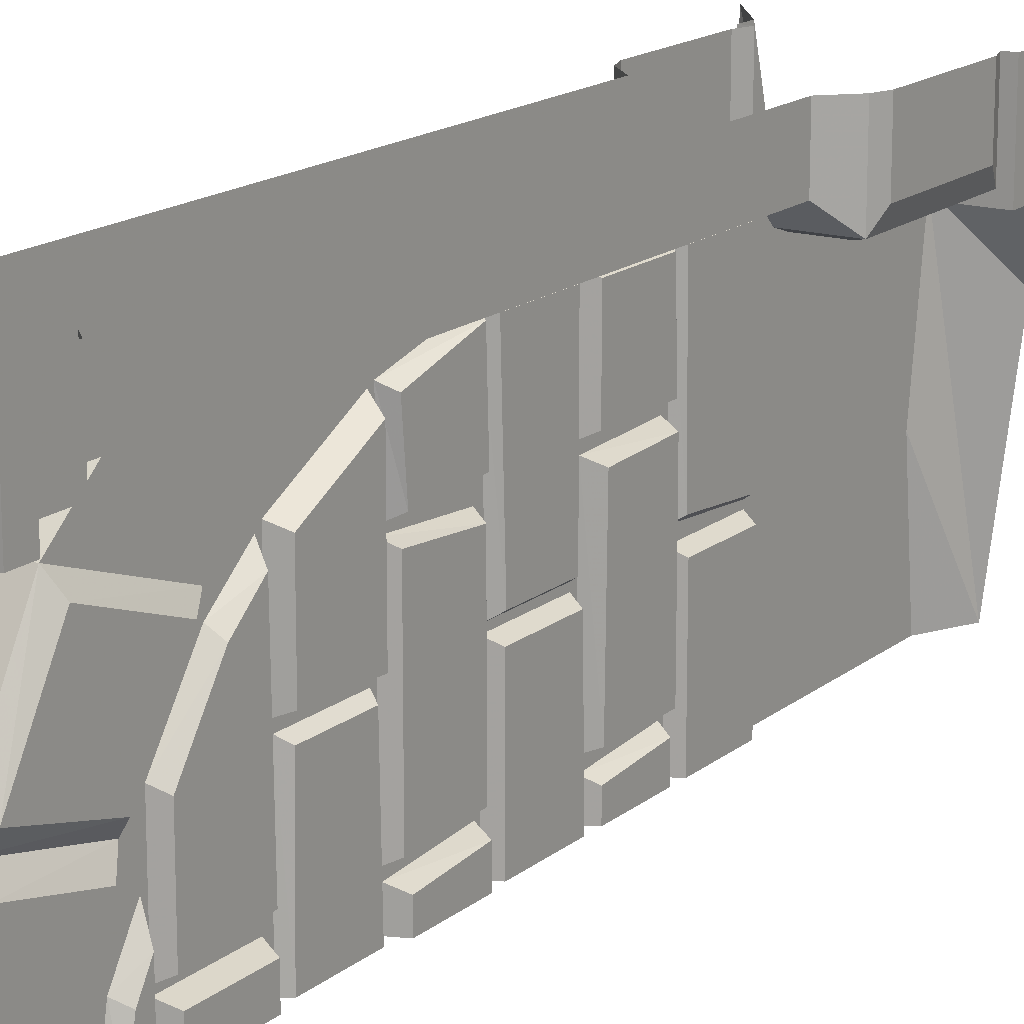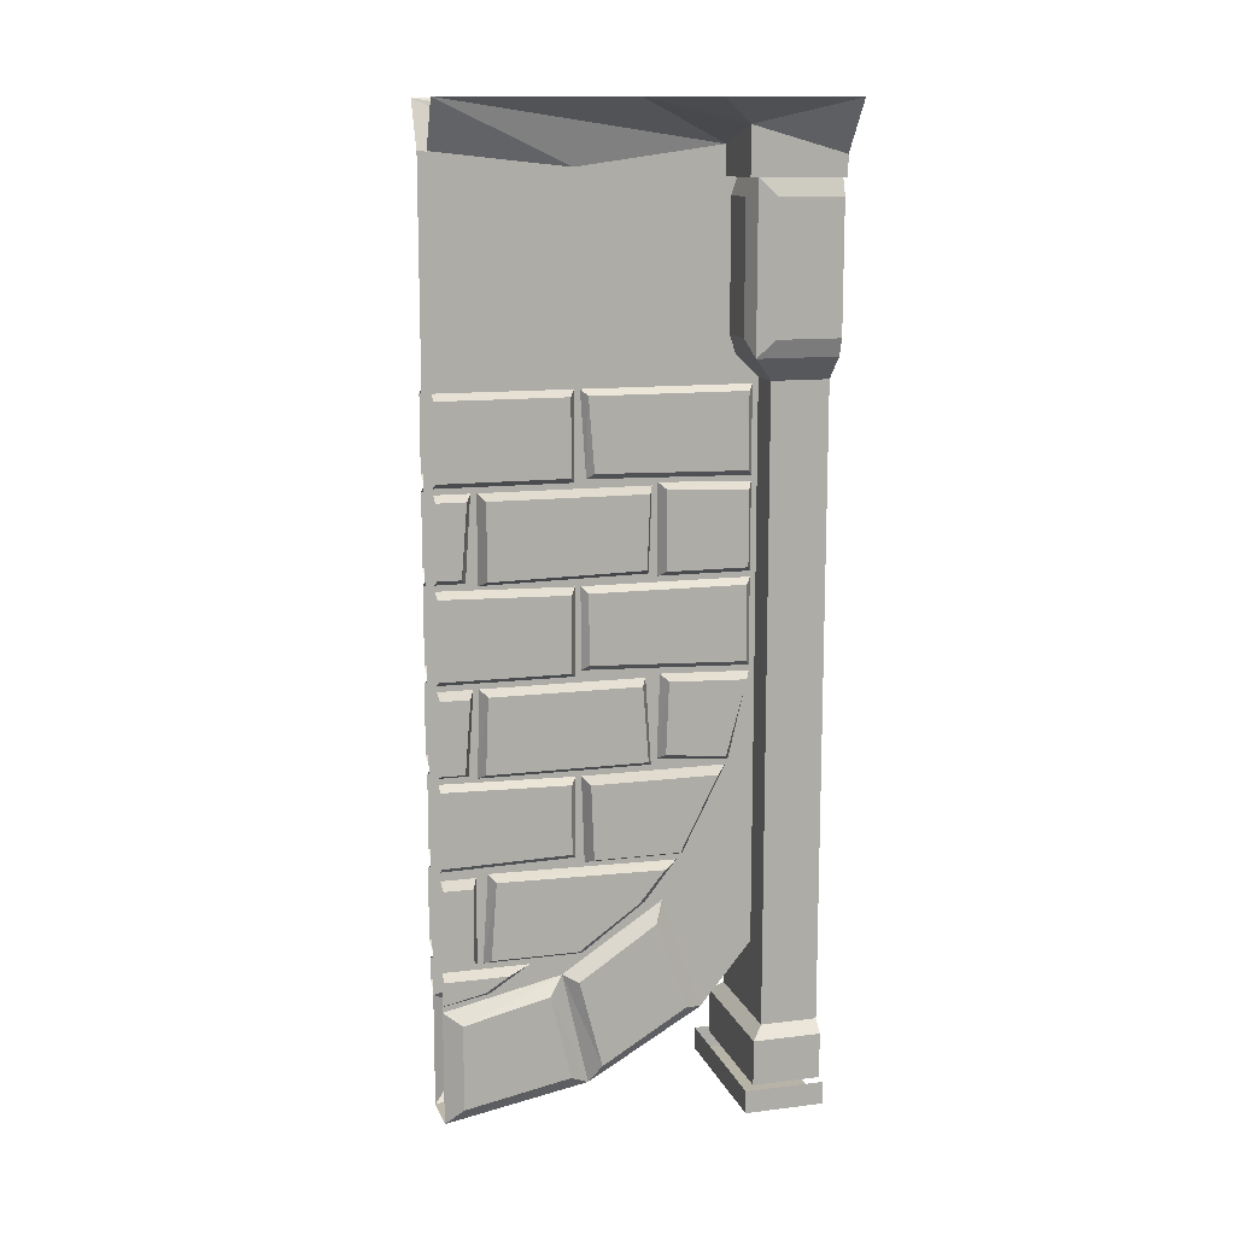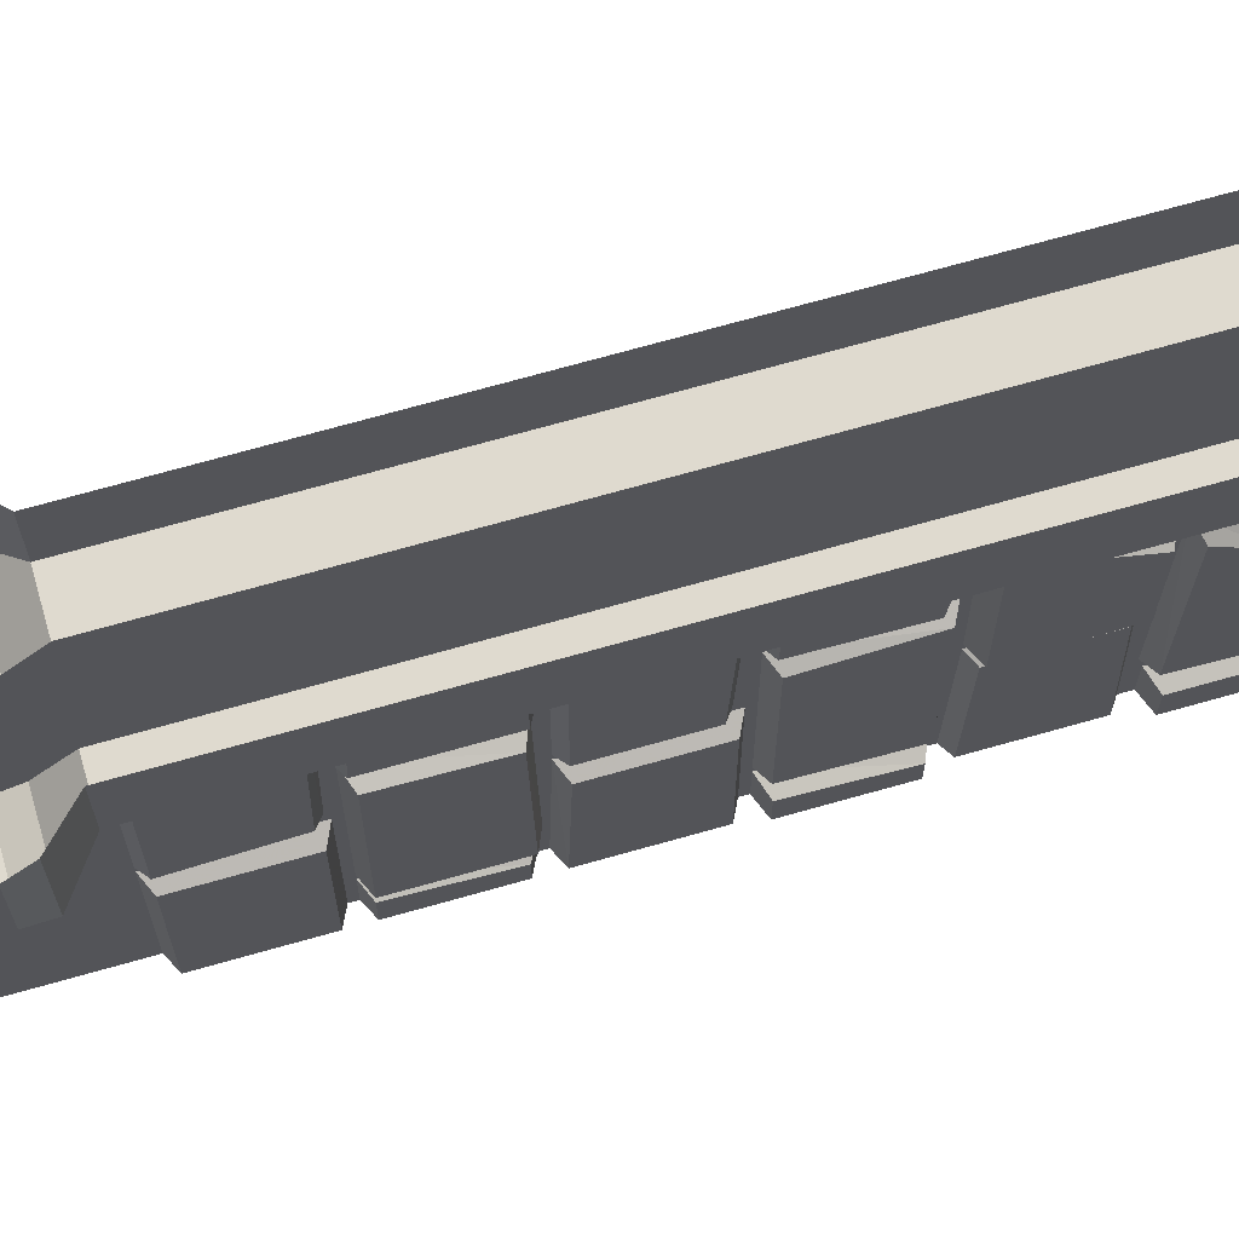
<metadata>
{"format":"obj","ext":"obj","renderer":"f3d","projection":"perspective","resolution":1024,"background":"white","views":[{"elev":16.2,"azim":32.5,"up":"+Z"},{"elev":12.6,"azim":-106.0,"up":"+Y"},{"elev":70.9,"azim":-105.8,"up":"+Z"}]}
</metadata>
<code>
v 0.09375 -0.7188 -0.5
v 0.09375 -0.9219 -0.1562
v 0.09375 -0.9219 -0.5
v 0.0625 -0.9375 -0.1406
v 0.0625 -0.9375 -0.5
v 0.0625 -0.7031 -0.5
v 0.09375 -0.7188 -0.1562
v 0.0625 -0.7031 -0.1406
v 0.08594 -0.9219 0.3125
v 0.08594 -0.9141 -0.09375
v 0.08594 -0.7188 -0.1094
v 0.08594 -0.7188 0.3125
v 0.0625 -0.9375 0.3281
v 0.0625 -0.9297 -0.1094
v 0.0625 -0.7031 -0.125
v 0.0625 -0.7031 0.3281
v 0.09375 -0.9688 -0.5
v 0.09375 -1.164 -0.4375
v 0.09375 -1.164 -0.5
v 0.0625 -1.18 -0.4219
v 0.0625 -1.18 -0.5
v 0.0625 -0.9531 -0.5
v 0.09375 -0.9688 -0.4219
v 0.0625 -0.9531 -0.4062
v 0.1016 -1.164 0.03906
v 0.1016 -1.172 -0.375
v 0.1016 -0.9688 -0.375
v 0.1016 -0.9688 0.04688
v 0.0625 -1.18 0.05469
v 0.0625 -1.188 -0.3906
v 0.0625 -0.9531 -0.3906
v 0.0625 -0.9531 0.0625
v 0.09375 -1.172 0.3125
v 0.09375 -1.172 0.09375
v 0.09375 -0.9609 0.09375
v 0.09375 -0.9688 0.3125
v 0.0625 -1.188 0.3281
v 0.0625 -1.188 0.07812
v 0.0625 -0.9453 0.07812
v 0.0625 -0.9531 0.3281
v 0.09375 -1.211 -0.5
v 0.09375 -1.422 -0.1562
v 0.09375 -1.422 -0.5
v 0.0625 -1.438 -0.1406
v 0.0625 -1.438 -0.5
v 0.0625 -1.195 -0.5
v 0.09375 -1.219 -0.1562
v 0.0625 -1.203 -0.1406
v 0.08594 -1.422 0.3125
v 0.08594 -1.406 -0.1094
v 0.08594 -1.219 -0.1094
v 0.08594 -1.219 0.3125
v 0.0625 -1.438 0.3281
v 0.0625 -1.422 -0.125
v 0.0625 -1.203 -0.125
v 0.0625 -1.203 0.3281
v 0.1016 -1.469 -0.5
v 0.1016 -1.664 -0.4375
v 0.1016 -1.664 -0.5
v 0.0625 -1.68 -0.4219
v 0.0625 -1.68 -0.5
v 0.0625 -1.453 -0.5
v 0.1016 -1.469 -0.4219
v 0.0625 -1.453 -0.4062
v 0.09375 -1.672 0.04688
v 0.09375 -1.672 -0.3828
v 0.09375 -1.469 -0.375
v 0.09375 -1.469 0.03125
v 0.0625 -1.688 0.0625
v 0.0625 -1.688 -0.3984
v 0.0625 -1.453 -0.3906
v 0.0625 -1.453 0.04688
v 0.09375 -1.672 0.2578
v 0.09375 -1.656 0.09375
v 0.09375 -1.461 0.1016
v 0.09375 -1.469 0.3125
v 0.0625 -1.688 0.2734
v 0.0625 -1.672 0.07812
v 0.0625 -1.445 0.08594
v 0.0625 -1.453 0.3281
v 0.08594 -1.711 -0.5
v 0.08594 -1.906 -0.1562
v 0.08594 -1.914 -0.5
v 0.0625 -1.922 -0.1406
v 0.0625 -1.93 -0.5
v 0.0625 -1.695 -0.5
v 0.08594 -1.719 -0.1562
v 0.0625 -1.703 -0.1406
v 0.1016 -1.922 0.1328
v 0.1016 -1.922 -0.1016
v 0.1016 -1.719 -0.1094
v 0.1016 -1.719 0.2344
v 0.0625 -1.938 0.1484
v 0.0625 -1.938 -0.1172
v 0.0625 -1.703 -0.125
v 0.0625 -1.703 0.2656
v 0.1016 -1.969 -0.5
v 0.1016 -2.172 -0.4219
v 0.1016 -2.172 -0.5
v 0.0625 -2.188 -0.4062
v 0.0625 -2.188 -0.5
v 0.0625 -1.953 -0.5
v 0.1016 -1.969 -0.4219
v 0.0625 -1.953 -0.4062
v 0.09375 -2.172 -0.375
v 0.09375 -2.055 0.02344
v 0.09375 -2.172 -0.1406
v 0.0625 -2.188 -0.125
v 0.0625 -2.188 -0.3906
v 0.0625 -1.945 -0.375
v 0.09375 -1.961 -0.3594
v 0.09375 -1.969 0.09375
v 0.0625 -2.062 0.04688
v 0.0625 -1.953 0.1328
v 0.09375 -2.281 -0.5
v 0.09375 -2.219 -0.5
v 0.09375 -2.219 -0.3281
v 0.09375 -2.258 -0.3906
v 0.0625 -2.273 -0.375
v 0.0625 -2.297 -0.5
v 0.0625 -2.203 -0.5
v 0.0625 -2.203 -0.2656
v -0.1875 0 0
v -0.25 -0.0625 0.25
v -0.3516 0 0.1484
v -0.3516 0 0.5
v -0.25 -0.1328 0.5
v -0.25 -0.1875 0.5
v -0.25 -0.1875 0.25
v -0.2188 -0.1875 0.2812
v -0.2188 -0.1875 0.5
v -0.2344 -0.2344 0.3281
v -0.2344 -0.2344 0.5
v -0.2344 -0.3984 0.375
v -0.2344 -0.5781 0.5
v -0.2344 -0.5781 0.3906
v -0.2188 -0.625 0.5
v -0.2188 -0.625 0.2812
v -0.1562 -0.6875 0.3438
v -0.1562 -0.6875 0.5
v -0.1562 -2.406 0.5
v -0.1562 -2.406 0.3438
v -0.1875 -2.438 0.5
v -0.1875 -2.438 0.3125
v -0.1875 -2.562 0.5
v -0.1875 -2.562 0.3125
v 0.1875 -2.562 0.3125
v 0.1875 -2.438 0.3125
v 0.1875 -2.438 0.5
v 0.1875 -2.562 0.5
v -0.0625 -0.1094 0.25
v -0.125 0 -0.5
v -0.0625 -0.1641 -0.1406
v -0.0625 -0.1875 0.25
v -0.0625 -0.1875 0.2812
v -0.1719 -0.2344 0.2656
v -0.2344 -0.5781 0.3281
v 0.25 -0.1094 0.25
v 0.0625 -0.1094 0.25
v 0.1953 0 0.07812
v 0.3203 0 0.2031
v 0.4219 0 0.5
v 0.25 -0.1172 0.5
v 0.25 -0.1875 0.5
v 0.25 -0.1875 0.25
v 0.0625 -0.1875 0.25
v 0.0625 -0.1875 -0.5
v 0.0625 -0.1641 -0.1406
v 0.125 0 -0.5
v -0.0625 -2.625 -0.5
v 0.0625 -2.625 -0.5
v 0.0625 -2.555 -0.1094
v -0.0625 -2.555 -0.1094
v -0.09375 -2.523 -0.1641
v -0.09375 -2.578 -0.4531
v -0.0625 -2.312 -0.5
v -0.09375 -2.344 -0.4531
v -0.0625 -2.242 -0.1797
v -0.0625 -1.875 -0.5
v -0.0625 -2.062 0.09375
v -0.0625 -1.789 0.2734
v -0.0625 -1.477 0.3438
v -0.0625 -0.6875 -0.5
v -0.0625 -0.6875 0.3438
v -0.0625 -0.625 -0.5
v -0.0625 -0.625 0.2812
v -0.0625 -0.5781 -0.5
v -0.0625 -0.5781 0.2656
v -0.0625 -0.2344 -0.5
v -0.0625 -0.2344 0.2656
v -0.0625 -0.1875 -0.5
v -0.0625 -0.125 -0.5
v 0.0625 -2.375 0.2031
v -0.0625 -2.375 0.2031
v -0.09375 -2.359 0.1562
v -0.09375 -2.5 -0.07812
v -0.09375 -2.289 -0.2188
v 0.0625 -2.203 0.3438
v -0.0625 -2.203 0.3438
v -0.09375 -2.117 0.07031
v -0.09375 -2.258 -0.1406
v -0.1719 -0.5781 0.2656
v 0.0625 -2.062 0.09375
v 0.0625 -1.789 0.2734
v 0.0625 -1.477 0.3438
v 0.1562 -2.406 0.3438
v 0.09375 -2.578 -0.4531
v 0.09375 -2.523 -0.1641
v 0.0625 -2.242 -0.1797
v 0.09375 -2.258 -0.1406
v 0.09375 -2.5 -0.07812
v 0.09375 -2.359 0.1562
v 0.09375 -2.117 0.07031
v 0.0625 -1.875 -0.5
v 0.0625 -0.6875 0.3438
v 0.1562 -0.6875 0.3438
v 0.1562 -2.406 0.5
v 0.0625 -2.312 -0.5
v 0.09375 -2.289 -0.2188
v 0.09375 -2.344 -0.4531
v 0.0625 -0.6875 -0.5
v 0.0625 -0.625 0.2812
v 0.2188 -0.625 0.2812
v 0.1562 -0.6875 0.5
v 0.0625 -0.5781 0.2656
v 0.0625 -0.625 -0.5
v 0.0625 -0.5781 -0.5
v 0.0625 -0.2344 0.2656
v 0.1719 -0.5781 0.2656
v 0.0625 -0.2344 -0.5
v 0.0625 -0.1875 0.2812
v 0.2188 -0.1875 0.2812
v 0.1719 -0.2344 0.2656
v 0.2344 -0.2344 0.3281
v 0.2344 -0.5781 0.3281
v 0.2344 -0.5781 0.4141
v 0.2188 -0.625 0.5
v 0.0625 -0.125 -0.5
v -0.09375 -0.7188 -0.5
v -0.09375 -0.9219 -0.5
v -0.09375 -0.7188 -0.1562
v -0.0625 -0.7031 -0.1406
v -0.0625 -0.7031 -0.5
v -0.0625 -0.9375 -0.5
v -0.09375 -0.9219 -0.1562
v -0.0625 -0.9375 -0.1406
v -0.08594 -0.9141 -0.09375
v -0.08594 -0.9219 0.3125
v -0.08594 -0.7188 0.3125
v -0.08594 -0.7188 -0.1094
v -0.0625 -0.9297 -0.1094
v -0.0625 -0.9375 0.3281
v -0.0625 -0.7031 0.3281
v -0.0625 -0.7031 -0.125
v -0.09375 -0.9688 -0.5
v -0.09375 -1.164 -0.5
v -0.09375 -0.9688 -0.4219
v -0.0625 -0.9531 -0.4062
v -0.0625 -0.9531 -0.5
v -0.0625 -1.18 -0.5
v -0.09375 -1.164 -0.4375
v -0.0625 -1.18 -0.4219
v -0.1016 -1.172 -0.375
v -0.1016 -1.164 0.03906
v -0.1016 -0.9688 0.04688
v -0.1016 -0.9688 -0.375
v -0.0625 -1.188 -0.3906
v -0.0625 -1.18 0.05469
v -0.0625 -0.9531 0.0625
v -0.0625 -0.9531 -0.3906
v -0.09375 -1.172 0.09375
v -0.09375 -1.172 0.3125
v -0.09375 -0.9688 0.3125
v -0.09375 -0.9609 0.09375
v -0.0625 -1.188 0.07812
v -0.0625 -1.188 0.3281
v -0.0625 -0.9531 0.3281
v -0.0625 -0.9453 0.07812
v -0.09375 -1.211 -0.5
v -0.09375 -1.422 -0.5
v -0.09375 -1.219 -0.1562
v -0.0625 -1.203 -0.1406
v -0.0625 -1.195 -0.5
v -0.0625 -1.438 -0.5
v -0.09375 -1.422 -0.1562
v -0.0625 -1.438 -0.1406
v -0.08594 -1.406 -0.1094
v -0.08594 -1.422 0.3125
v -0.08594 -1.219 0.3125
v -0.08594 -1.219 -0.1094
v -0.0625 -1.422 -0.125
v -0.0625 -1.438 0.3281
v -0.0625 -1.203 0.3281
v -0.0625 -1.203 -0.125
v -0.1016 -1.469 -0.5
v -0.1016 -1.664 -0.5
v -0.1016 -1.469 -0.4219
v -0.0625 -1.453 -0.4062
v -0.0625 -1.453 -0.5
v -0.0625 -1.68 -0.5
v -0.1016 -1.664 -0.4375
v -0.0625 -1.68 -0.4219
v -0.09375 -1.672 -0.3828
v -0.09375 -1.672 0.04688
v -0.09375 -1.469 0.03125
v -0.09375 -1.469 -0.375
v -0.0625 -1.688 -0.3984
v -0.0625 -1.688 0.0625
v -0.0625 -1.453 0.04688
v -0.0625 -1.453 -0.3906
v -0.09375 -1.656 0.09375
v -0.09375 -1.672 0.2578
v -0.09375 -1.469 0.3125
v -0.09375 -1.461 0.1016
v -0.0625 -1.672 0.07812
v -0.0625 -1.688 0.2734
v -0.0625 -1.453 0.3281
v -0.0625 -1.445 0.08594
v -0.08594 -1.711 -0.5
v -0.08594 -1.914 -0.5
v -0.08594 -1.719 -0.1562
v -0.0625 -1.703 -0.1406
v -0.0625 -1.695 -0.5
v -0.0625 -1.922 -0.1406
v -0.08594 -1.906 -0.1562
v -0.1016 -1.922 -0.1016
v -0.1016 -1.922 0.1328
v -0.1016 -1.719 0.2344
v -0.1016 -1.719 -0.1094
v -0.0625 -1.938 -0.1172
v -0.0625 -1.938 0.1484
v -0.0625 -1.703 0.2656
v -0.0625 -1.703 -0.125
v -0.1016 -1.969 -0.5
v -0.1016 -2.172 -0.5
v -0.1016 -1.969 -0.4219
v -0.0625 -1.953 -0.4062
v -0.0625 -1.953 -0.5
v -0.0625 -2.188 -0.5
v -0.1016 -2.172 -0.4219
v -0.0625 -2.188 -0.4062
v -0.09375 -2.172 -0.375
v -0.09375 -2.172 -0.1406
v -0.09375 -2.055 0.02344
v -0.09375 -1.961 -0.3594
v -0.0625 -2.188 -0.3906
v -0.0625 -2.188 -0.125
v -0.0625 -2.062 0.04688
v -0.0625 -1.953 0.1328
v -0.09375 -1.969 0.09375
v -0.0625 -1.945 -0.375
v -0.09375 -2.219 -0.5
v -0.09375 -2.281 -0.5
v -0.09375 -2.258 -0.3906
v -0.09375 -2.219 -0.3281
v -0.0625 -2.203 -0.5
v -0.0625 -2.203 -0.2656
v -0.0625 -2.273 -0.375
v -0.0625 -2.297 -0.5
v -0.0625 -1.93 -0.5
v 0.2188 -2.625 0.2812
v -0.2188 -2.625 0.2812
v -0.2188 -2.562 0.2812
v 0.2188 -2.562 0.2812
v 0.2188 -2.625 0.5
v -0.2188 -2.625 0.5
v -0.2188 -2.562 0.5
v 0.2188 -0.1875 0.5
v 0.2344 -0.2344 0.5
v 0.2344 -0.3438 0.4609
v 0.2344 -0.5781 0.5
v 0.2188 -2.562 0.5
f 1 2 3
f 1 7 2
f 33 34 35
f 33 35 36
f 239 240 241
f 240 245 241
f 271 272 273
f 271 273 274
f 3 2 4
f 3 4 5
f 9 13 10
f 10 13 14
f 19 18 20
f 19 20 21
f 25 29 26
f 26 29 30
f 33 37 34
f 34 37 38
f 43 42 44
f 43 44 45
f 49 53 50
f 50 53 54
f 59 58 60
f 59 60 61
f 65 69 66
f 66 69 70
f 73 77 74
f 74 77 78
f 83 82 84
f 83 84 85
f 89 93 90
f 90 93 94
f 99 98 100
f 99 100 101
f 105 107 108
f 105 108 109
f 106 113 108
f 106 108 107
f 115 118 119
f 115 119 120
f 117 122 119
f 117 119 118
f 123 124 125
f 125 124 126
f 126 124 127
f 137 138 139
f 137 139 140
f 151 124 123
f 151 123 152
f 151 152 153
f 158 159 160
f 158 160 161
f 158 161 162
f 158 162 163
f 159 168 169
f 159 169 160
f 170 171 172
f 170 172 173
f 183 184 185
f 185 184 186
f 192 153 152
f 173 172 193
f 173 193 194
f 194 193 198
f 194 198 199
f 184 139 186
f 186 139 138
f 215 221 222
f 215 222 216
f 216 222 223
f 216 223 224
f 223 237 224
f 222 221 226
f 168 238 169
f 240 244 245
f 246 245 244
f 247 251 248
f 248 251 252
f 256 260 261
f 262 261 260
f 263 267 264
f 264 267 268
f 271 275 272
f 272 275 276
f 280 284 285
f 286 285 284
f 287 291 288
f 288 291 292
f 296 300 301
f 302 301 300
f 303 307 304
f 304 307 308
f 311 315 312
f 312 315 316
f 320 324 325
f 326 330 327
f 327 330 331
f 335 339 340
f 341 340 339
f 342 346 343
f 343 346 347
f 343 347 348
f 343 348 344
f 357 355 354
f 357 354 358
f 358 354 359
f 359 354 353
f 320 360 324
f 361 365 362
f 362 365 366
f 1 6 7
f 2 7 4
f 4 7 8
f 8 7 6
f 9 12 13
f 10 14 15
f 10 15 11
f 11 15 12
f 12 15 16
f 12 16 13
f 239 241 242
f 239 242 243
f 241 245 242
f 242 245 246
f 247 250 251
f 248 252 253
f 248 253 249
f 249 253 250
f 250 253 254
f 250 254 251
f 9 10 11
f 9 11 12
f 17 18 19
f 17 23 18
f 81 86 87
f 82 87 84
f 84 87 88
f 88 87 86
f 89 92 93
f 90 94 95
f 90 95 91
f 91 95 92
f 92 95 96
f 92 96 93
f 247 248 249
f 247 249 250
f 255 256 257
f 256 261 257
f 319 321 322
f 319 322 323
f 321 325 322
f 322 325 324
f 326 329 330
f 327 331 332
f 327 332 328
f 328 332 329
f 329 332 333
f 329 333 330
f 17 22 23
f 18 23 20
f 20 23 24
f 24 23 22
f 25 28 29
f 26 30 31
f 26 31 27
f 27 31 28
f 28 31 32
f 28 32 29
f 33 36 37
f 34 38 39
f 34 39 35
f 35 39 36
f 36 39 40
f 36 40 37
f 255 257 258
f 255 258 259
f 257 261 258
f 258 261 262
f 263 266 267
f 264 268 269
f 264 269 265
f 265 269 266
f 266 269 270
f 266 270 267
f 271 274 275
f 272 276 277
f 272 277 273
f 273 277 274
f 274 277 278
f 274 278 275
f 25 26 27
f 25 27 28
f 41 42 43
f 41 47 42
f 127 124 128
f 128 124 129
f 131 130 132
f 131 132 133
f 141 142 143
f 143 142 144
f 143 144 145
f 145 144 146
f 146 144 147
f 147 144 148
f 147 148 149
f 147 149 150
f 151 153 154
f 151 154 124
f 124 154 129
f 130 156 138
f 158 163 164
f 158 164 165
f 158 165 166
f 158 166 159
f 159 166 167
f 159 167 168
f 176 177 178
f 189 190 191
f 191 190 154
f 191 154 153
f 191 153 192
f 173 196 178
f 194 199 181
f 194 181 180
f 194 180 200
f 194 200 195
f 196 201 178
f 182 181 199
f 190 155 154
f 178 177 197
f 198 193 203
f 198 203 204
f 198 204 205
f 172 208 209
f 172 209 210
f 172 210 211
f 193 212 203
f 203 212 213
f 206 217 149
f 206 149 148
f 206 148 142
f 142 148 144
f 218 209 219
f 218 219 220
f 218 220 171
f 171 220 207
f 208 219 209
f 228 230 166
f 228 166 231
f 229 233 232
f 229 232 223
f 166 230 167
f 238 168 167
f 263 264 265
f 263 265 266
f 279 280 281
f 280 285 281
f 361 362 363
f 361 363 364
f 361 364 365
f 362 366 367
f 362 367 363
f 232 368 369
f 232 369 234
f 138 156 202
f 372 365 364
f 41 46 47
f 42 47 44
f 44 47 48
f 48 47 46
f 49 52 53
f 50 54 55
f 50 55 51
f 51 55 52
f 52 55 56
f 52 56 53
f 279 281 282
f 279 282 283
f 281 285 282
f 282 285 286
f 287 290 291
f 288 292 293
f 288 293 289
f 289 293 290
f 290 293 294
f 290 294 291
f 49 50 51
f 49 51 52
f 57 58 59
f 57 63 58
f 73 74 75
f 73 75 76
f 287 288 289
f 287 289 290
f 295 296 297
f 296 301 297
f 311 312 313
f 311 313 314
f 57 62 63
f 58 63 60
f 60 63 64
f 64 63 62
f 65 68 69
f 66 70 71
f 66 71 67
f 67 71 68
f 68 71 72
f 68 72 69
f 73 76 77
f 74 78 79
f 74 79 75
f 75 79 76
f 76 79 80
f 76 80 77
f 295 297 298
f 295 298 299
f 297 301 298
f 298 301 302
f 303 306 307
f 304 308 309
f 304 309 305
f 305 309 306
f 306 309 310
f 306 310 307
f 311 314 315
f 312 316 317
f 312 317 313
f 313 317 314
f 314 317 318
f 314 318 315
f 65 66 67
f 65 67 68
f 303 304 305
f 303 305 306
f 81 82 83
f 81 87 82
f 89 90 91
f 89 91 92
f 97 98 99
f 97 103 98
f 133 132 134
f 133 134 135
f 135 134 136
f 132 157 134
f 187 188 189
f 189 188 190
f 174 197 177
f 174 177 175
f 195 200 196
f 196 200 201
f 182 199 139
f 182 139 184
f 188 202 190
f 190 202 156
f 198 205 206
f 198 206 199
f 199 206 142
f 199 142 139
f 205 215 216
f 205 216 206
f 207 220 219
f 207 219 208
f 210 213 212
f 210 212 211
f 225 227 228
f 225 228 229
f 228 227 230
f 228 233 229
f 319 320 321
f 320 325 321
f 326 327 328
f 326 328 329
f 334 335 336
f 335 340 336
f 234 369 370
f 234 370 235
f 235 370 236
f 369 371 370
f 97 102 103
f 98 103 100
f 100 103 104
f 104 103 102
f 105 109 110
f 105 110 111
f 106 112 113
f 110 114 112
f 110 112 111
f 113 112 114
f 334 336 337
f 334 337 338
f 336 340 337
f 337 340 341
f 342 345 346
f 344 348 349
f 344 349 350
f 345 350 349
f 345 349 351
f 345 351 346
f 105 106 107
f 105 111 106
f 106 111 112
f 115 116 117
f 115 117 118
f 342 343 344
f 342 344 345
f 344 350 345
f 352 353 354
f 352 354 355
f 116 121 122
f 116 122 117
f 352 355 356
f 356 355 357
f 128 129 130
f 128 130 131
f 135 136 137
f 137 136 138
f 129 154 130
f 130 154 155
f 134 157 136
f 136 157 138
f 170 173 174
f 170 174 175
f 185 186 187
f 187 186 188
f 173 194 195
f 173 195 196
f 186 138 188
f 188 138 202
f 172 171 207
f 172 207 208
f 172 211 193
f 193 211 212
f 225 222 226
f 225 226 227
f 225 229 223
f 225 223 222
f 223 235 236
f 223 236 237
f 231 166 165
f 231 165 232
f 232 165 164
f 232 164 368
f 236 370 371
f 236 371 237
f 140 139 141
f 141 139 142
f 206 216 217
f 216 224 217
f 130 155 156
f 130 138 157
f 130 157 132
f 170 175 176
f 176 175 177
f 173 178 197
f 173 197 174
f 178 201 180
f 180 201 200
f 190 156 155
f 203 213 209
f 209 213 210
f 228 231 232
f 228 232 233
f 223 232 234
f 223 234 235
f 176 178 179
f 179 178 180
f 179 180 181
f 179 181 182
f 179 182 183
f 183 182 184
f 203 209 214
f 203 214 204
f 204 214 205
f 205 214 215
f 214 221 215
f 214 209 218

</code>
